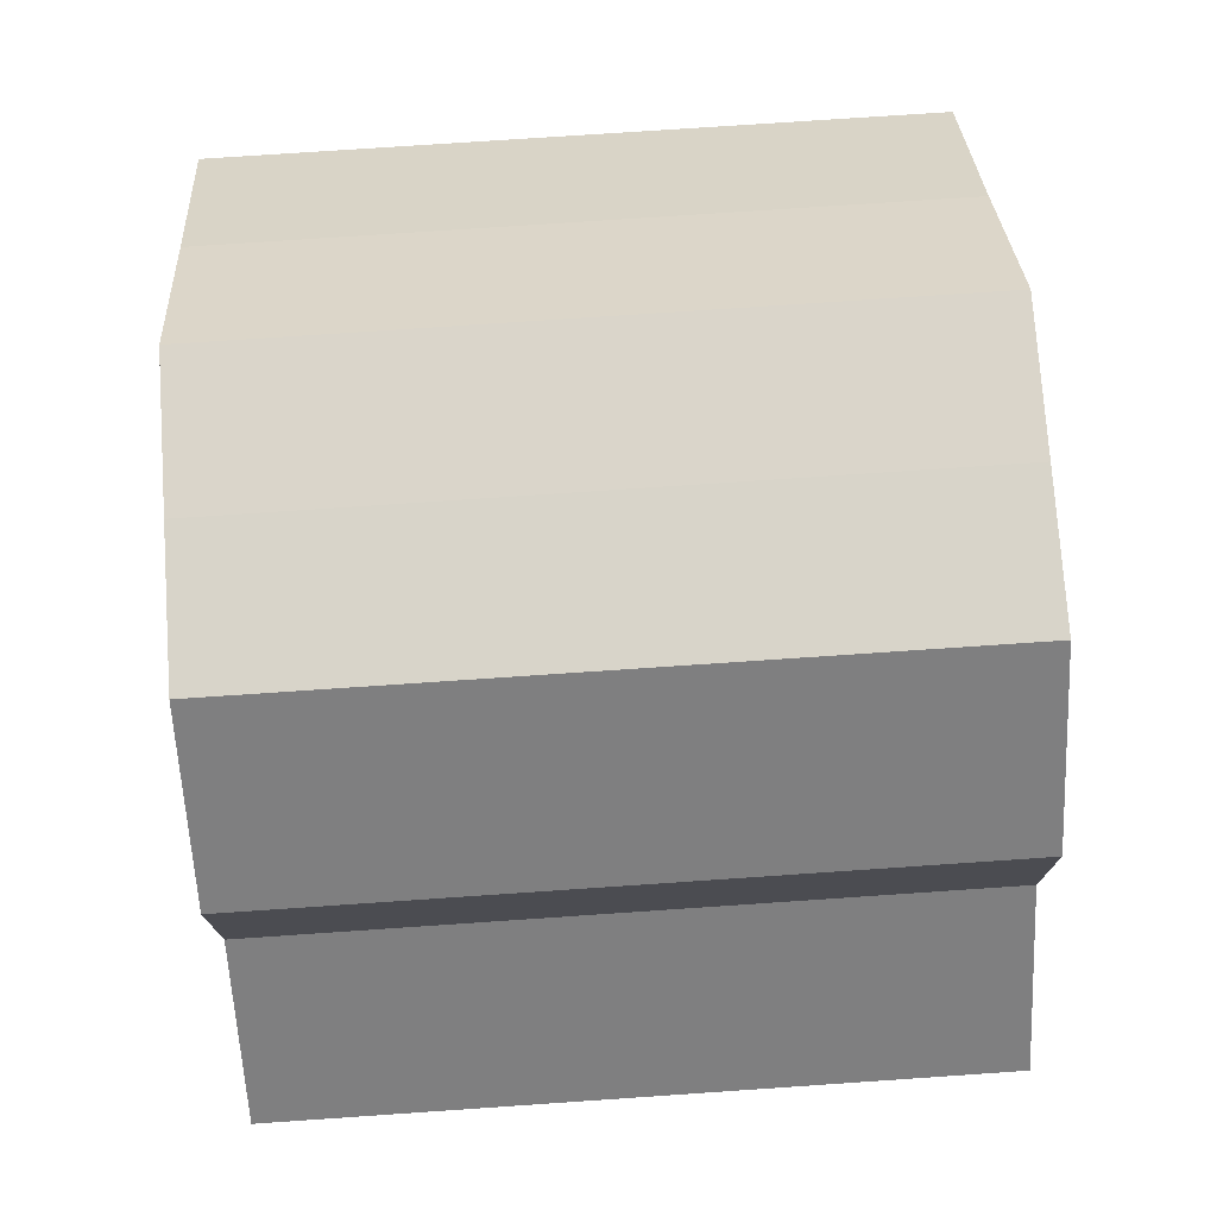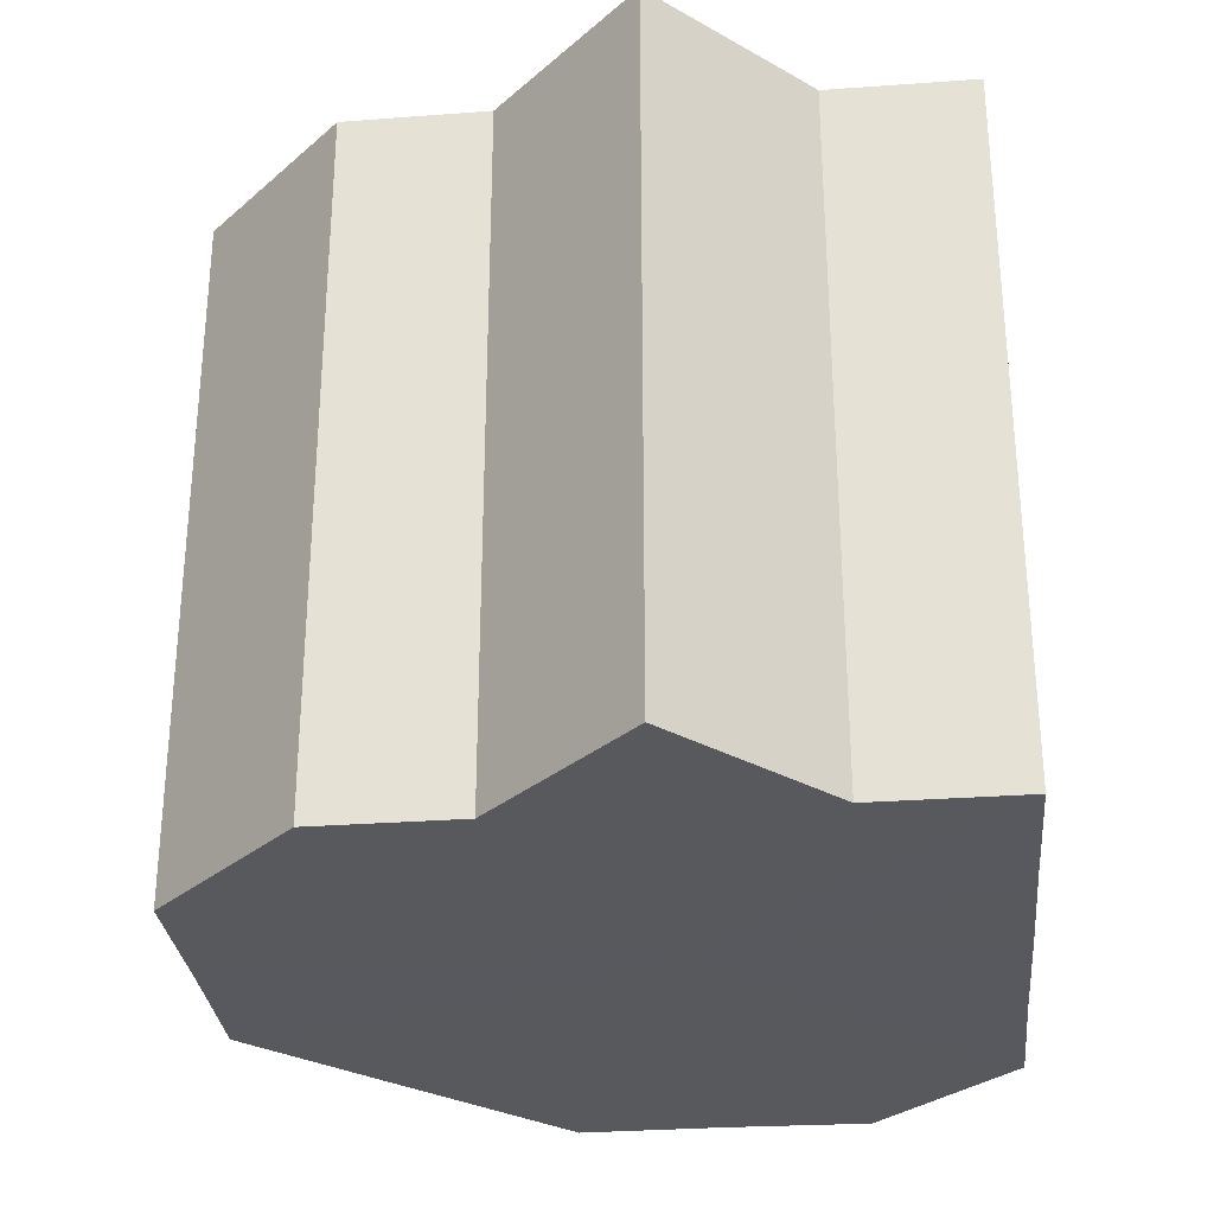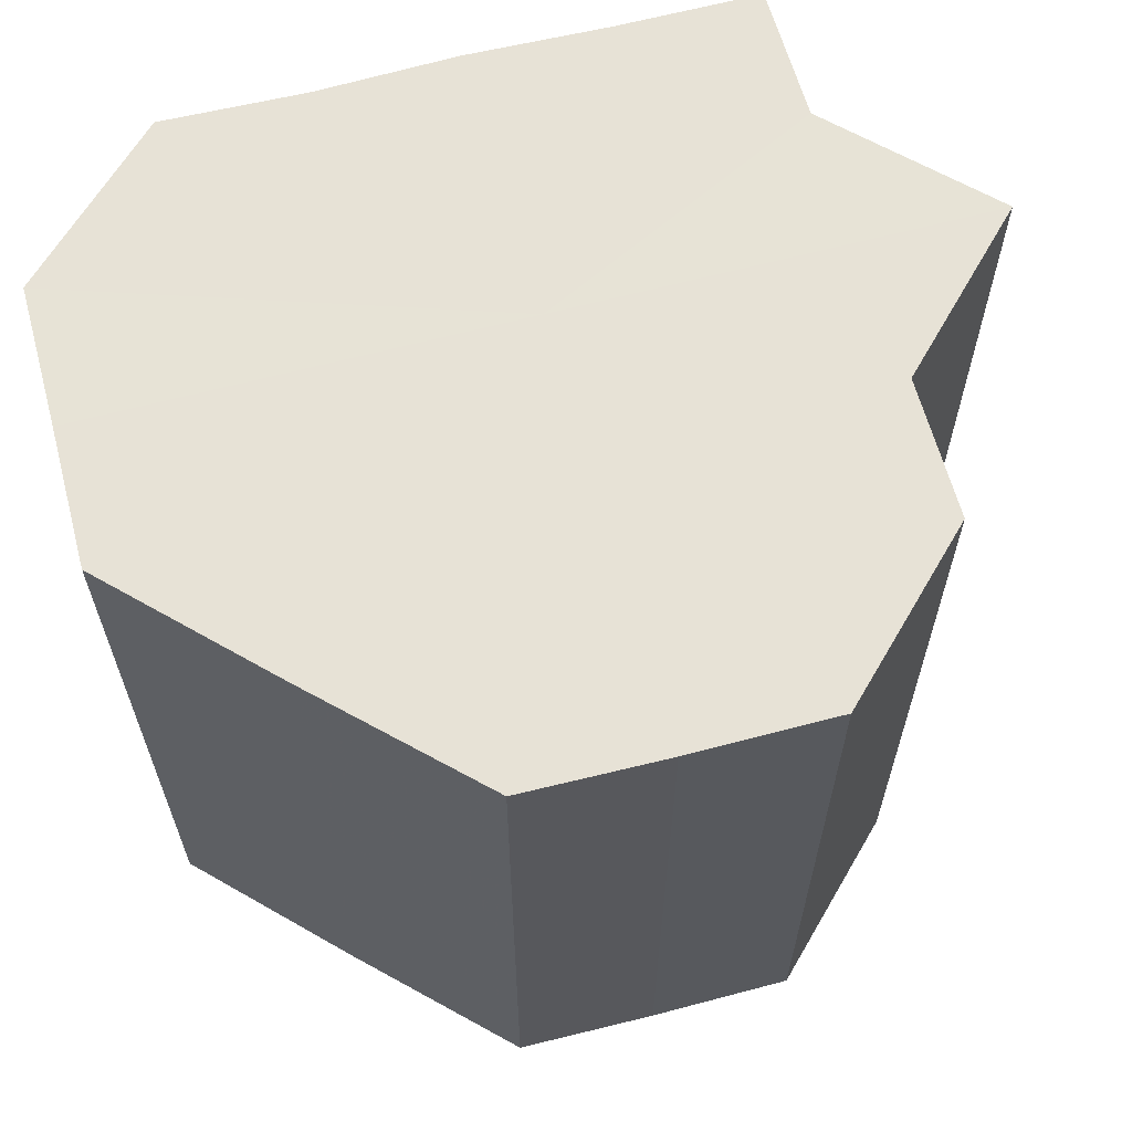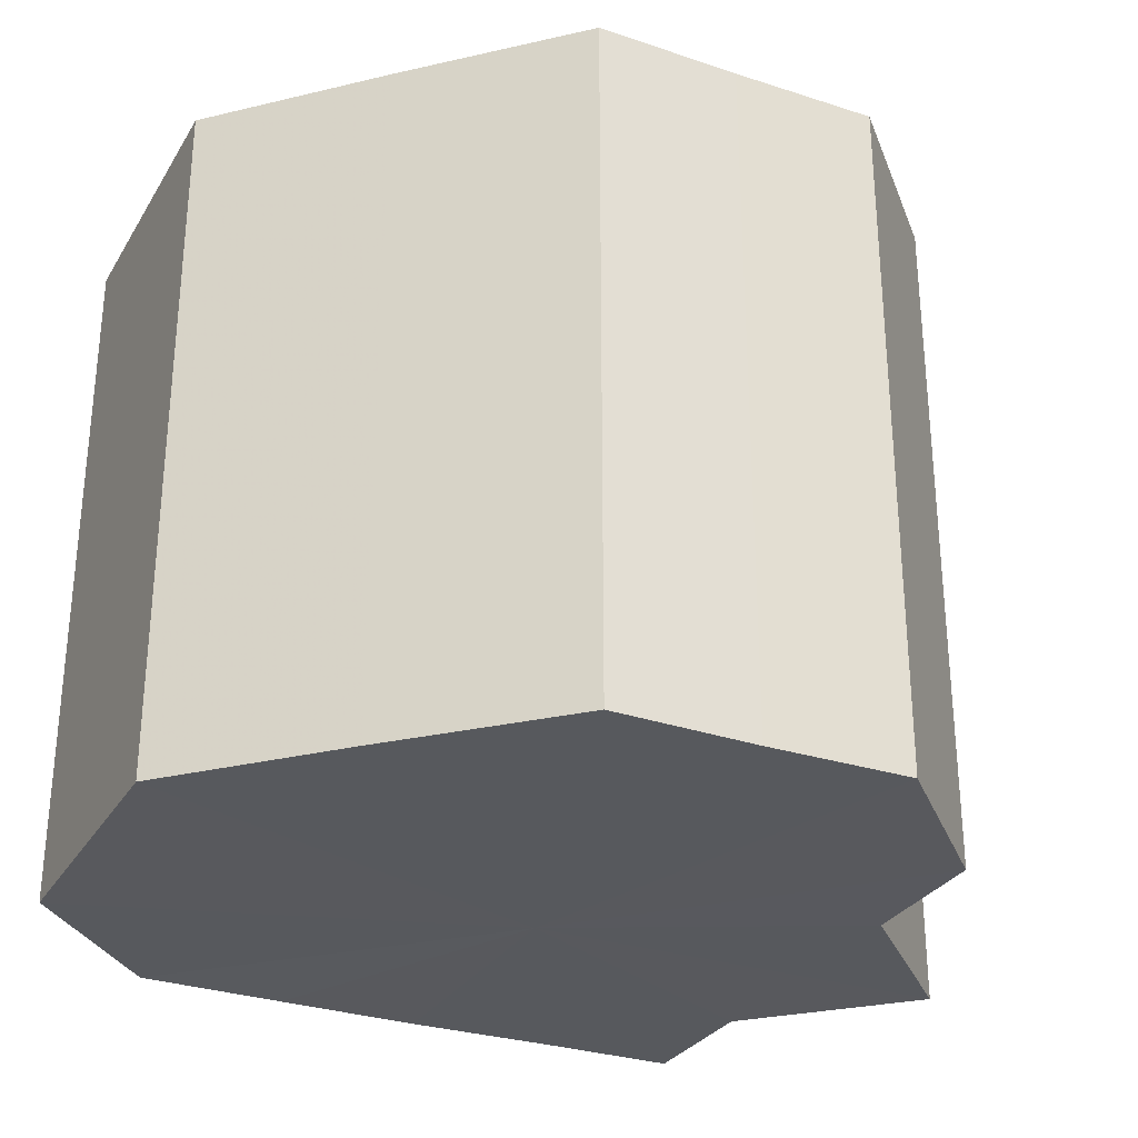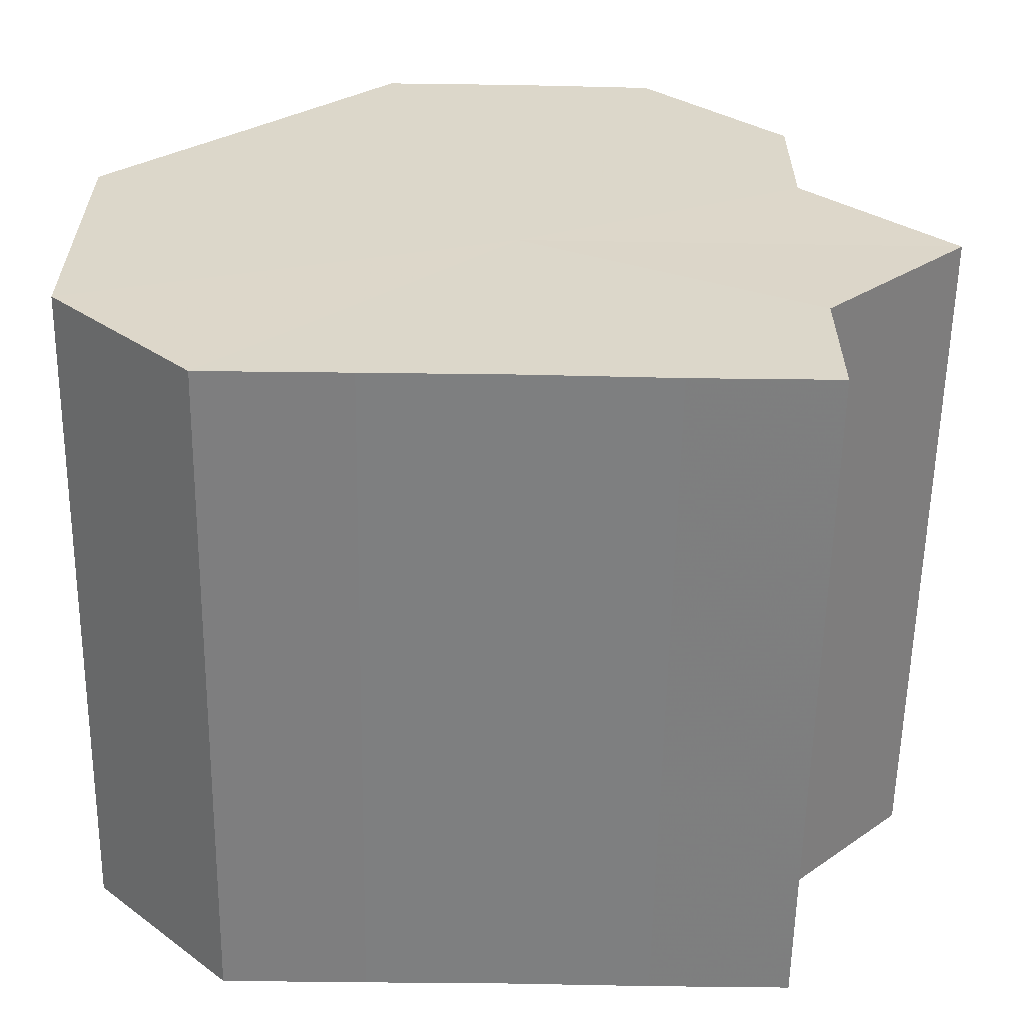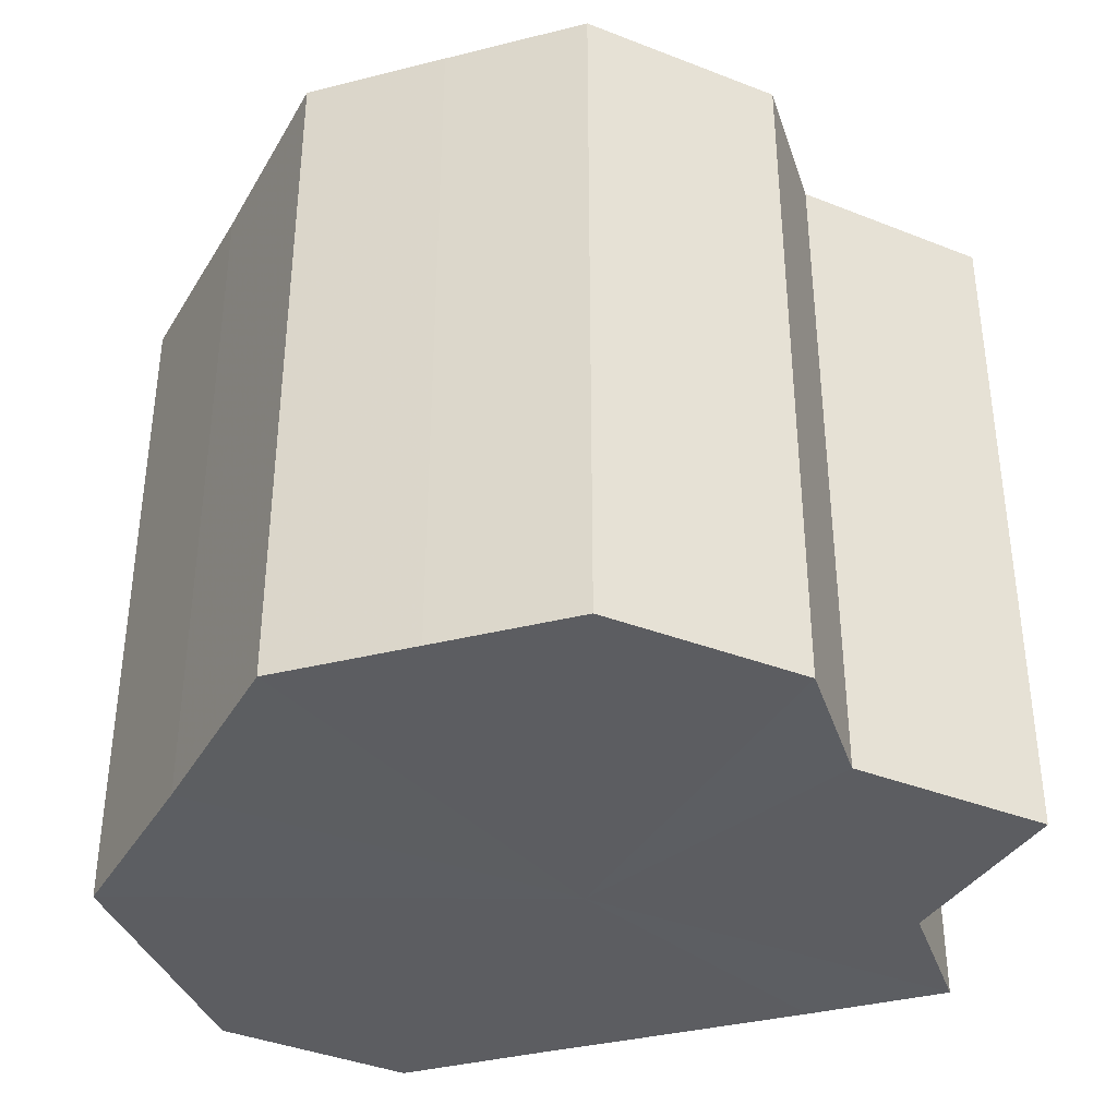
<metadata>
{"format":"obj","ext":"obj","renderer":"f3d","projection":"perspective","resolution":1024,"background":"white","views":[{"elev":75.0,"azim":-93.9,"up":"+Y"},{"elev":-29.9,"azim":-84.1,"up":"+Z"},{"elev":63.2,"azim":165.0,"up":"+Z"},{"elev":-29.7,"azim":154.0,"up":"+Z"},{"elev":-59.6,"azim":179.1,"up":"+Y"},{"elev":-37.1,"azim":-162.0,"up":"+Z"}]}
</metadata>
<code>
o 25063
v 2169 1869 19.69
v 2169 1869 19.69
v 2169 1869 19.74
v 2169 1869 19.69
v 2169 1869 19.74
v 2169 1869 19.69
v 2169 1869 19.74
v 2169 1869 19.69
v 2169 1869 19.74
v 2169 1869 19.69
v 2169 1869 19.69
v 2169 1869 19.69
v 2169 1869 19.69
v 2169 1869 19.69
v 2169 1869 19.69
v 2169 1869 19.69
v 2169 1869 19.69
v 2169 1869 19.69
v 2169 1869 19.69
v 2169 1869 19.69
v 2169 1869 19.69
v 2169 1869 19.69
v 2169 1869 19.69
v 2169 1869 19.69
v 2169 1869 19.69
v 2169 1869 19.74
v 2169 1869 19.74
v 2169 1869 19.74
v 2169 1869 19.69
v 2169 1869 19.74
v 2169 1869 19.69
v 2169 1869 19.74
v 2169 1869 19.69
v 2169 1869 19.74
v 2169 1869 19.69
v 2169 1869 19.74
v 2169 1869 19.69
v 2169 1869 19.74
v 2169 1869 19.69
v 2169 1869 19.74
v 2169 1869 19.69
v 2169 1869 19.74
v 2169 1869 19.69
v 2169 1869 19.74
v 2169 1869 19.69
v 2169 1869 19.74
v 2169 1869 19.69
v 2169 1869 19.74
v 2169 1869 19.69
v 2169 1869 19.74
v 2169 1869 19.69
v 2169 1869 19.74
v 2169 1869 19.69
v 2169 1869 19.69
v 2169 1869 19.69
v 2169 1869 19.69
v 2169 1869 19.74
v 2169 1869 19.69
v 2169 1869 19.74
v 2169 1869 19.69
v 2169 1869 19.74
v 2169 1869 19.69
v 2169 1869 19.74
v 2169 1869 19.69
v 2169 1869 19.74
v 2169 1869 19.69
v 2169 1869 19.74
v 2169 1869 19.69
v 2169 1869 19.74
v 2169 1869 19.69
v 2169 1869 19.74
v 2169 1869 19.69
v 2169 1869 19.74
v 2169 1869 19.69
v 2169 1869 19.74
v 2169 1869 19.69
v 2169 1869 19.74
v 2169 1869 19.69
v 2169 1869 19.74
v 2169 1869 19.69
v 2169 1869 19.74
v 2169 1869 19.74
v 2169 1869 19.74
v 2169 1869 19.74
v 2169 1869 19.74
v 2169 1869 19.74
v 2169 1869 19.74
v 2169 1869 19.74
v 2169 1869 19.74
v 2169 1869 19.74
v 2169 1869 19.74
v 2169 1869 19.74
v 2169 1869 19.74
v 2169 1869 19.74
v 2169 1869 19.74
v 2169 1869 19.74
v 2169 1869 19.74
v 2169 1869 19.74
f 1 2 3
f 2 4 5
f 3 6 7
f 7 8 9
f 10 8 11
f 10 12 8
f 10 13 12
f 10 14 13
f 10 15 14
f 10 16 15
f 10 17 16
f 10 18 17
f 10 19 18
f 10 20 19
f 10 21 20
f 10 22 21
f 10 23 22
f 10 24 23
f 10 25 24
f 10 11 25
f 26 25 27
f 28 29 26
f 30 31 28
f 32 33 30
f 34 35 32
f 36 37 34
f 38 39 36
f 40 41 38
f 42 43 40
f 44 45 42
f 46 47 44
f 48 49 46
f 50 51 48
f 52 53 50
f 54 55 52
f 55 56 57
f 56 58 59
f 58 60 61
f 60 62 63
f 62 64 65
f 64 66 67
f 66 68 69
f 68 70 71
f 70 72 73
f 72 74 75
f 74 76 77
f 76 78 79
f 78 80 81
f 82 83 84
f 82 85 83
f 82 84 86
f 82 87 85
f 82 86 88
f 82 89 87
f 82 88 90
f 82 91 89
f 82 90 92
f 82 93 91
f 82 92 94
f 82 95 93
f 82 94 96
f 82 97 95
f 82 96 98
f 82 98 97

</code>
